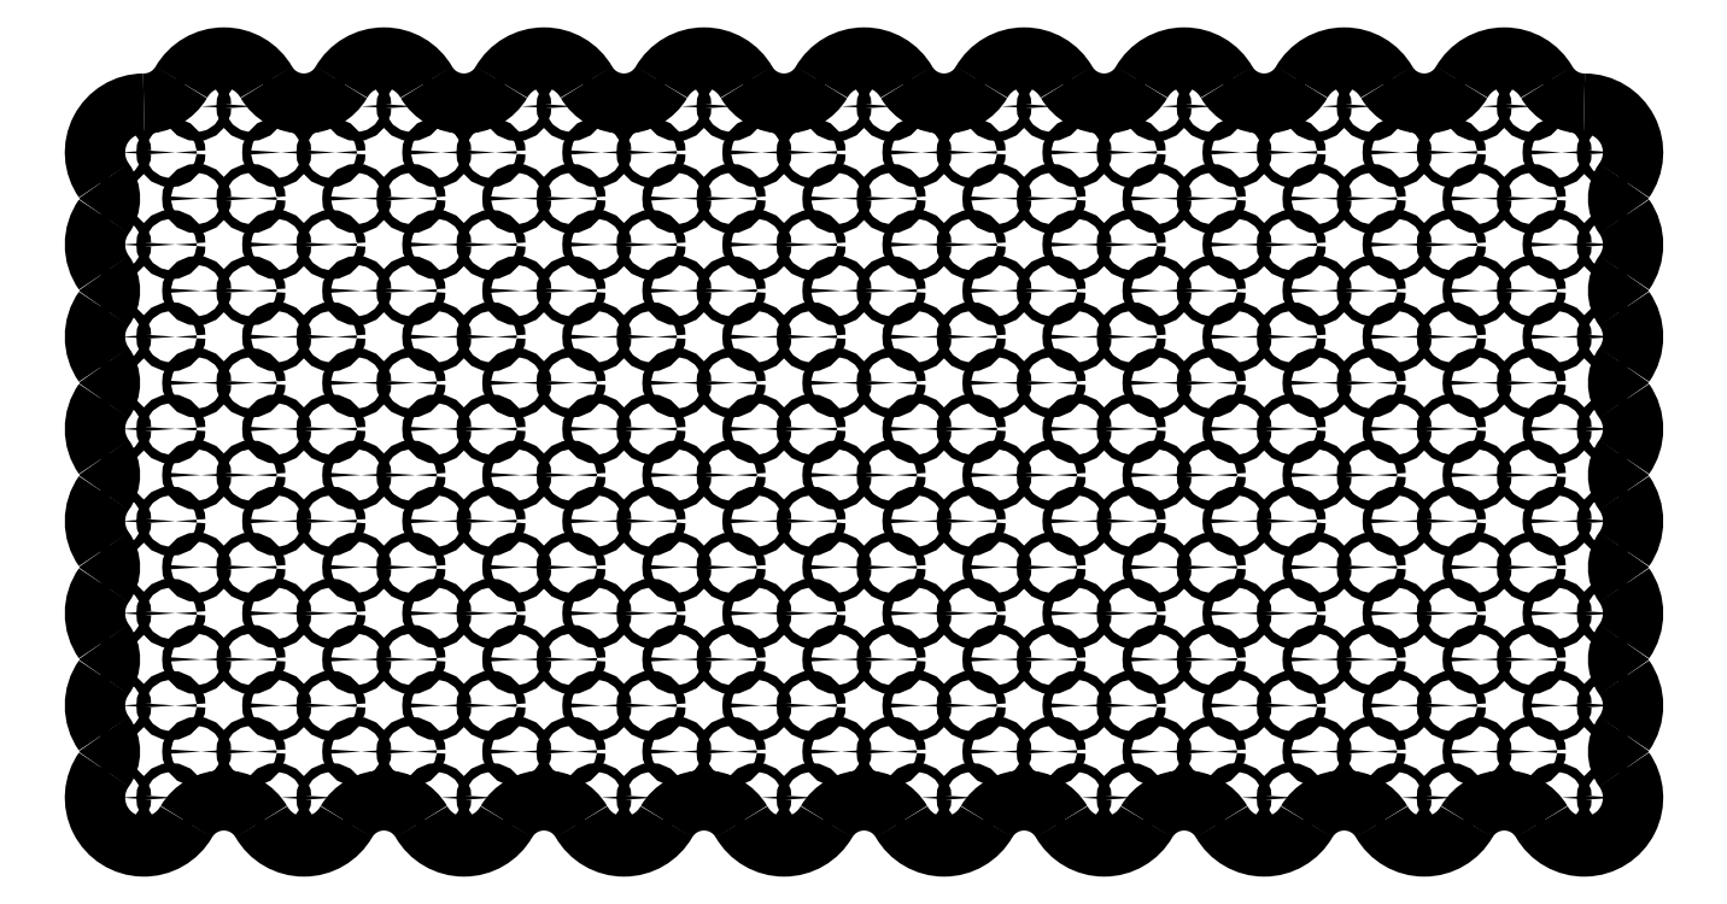
<metadata>
{"format":"dxf","ext":"dxf","renderer":"ezdxf+matplotlib","layout":"modelspace","background":"white","min_lineweight":24,"dpi":150}
</metadata>
<code>
0
SECTION
2
ENTITIES
0
CIRCLE
8
0
10
-137.7
20
171.5
30
0
40
0.8
0
CIRCLE
8
0
10
9.75
20
137.5
30
0
40
0.8
0
CIRCLE
8
0
10
19.75
20
120.5
30
0
40
0.8
0
CIRCLE
8
0
10
9.75
20
120.5
30
0
40
0.8
0
CIRCLE
8
0
10
19.75
20
103.5
30
0
40
0.8
0
CIRCLE
8
0
10
19.75
20
171.5
30
0
40
0.8
0
CIRCLE
8
0
10
19.75
20
154.5
30
0
40
0.8
0
CIRCLE
8
0
10
9.75
20
154.5
30
0
40
0.8
0
CIRCLE
8
0
10
19.75
20
137.5
30
0
40
0.8
0
CIRCLE
8
0
10
19.75
20
69.5
30
0
40
0.8
0
CIRCLE
8
0
10
9.75
20
52.5
30
0
40
0.8
0
CIRCLE
8
0
10
19.75
20
52.5
30
0
40
0.8
0
CIRCLE
8
0
10
5
20
61
30
0
40
0.8
0
CIRCLE
8
0
10
9.75
20
103.5
30
0
40
0.8
0
CIRCLE
8
0
10
9.75
20
86.5
30
0
40
0.8
0
CIRCLE
8
0
10
19.75
20
86.5
30
0
40
0.8
0
CIRCLE
8
0
10
9.75
20
69.5
30
0
40
0.8
0
CIRCLE
8
0
10
24.5
20
146
30
0
40
0.8
0
CIRCLE
8
0
10
34.5
20
129
30
0
40
0.8
0
CIRCLE
8
0
10
24.5
20
129
30
0
40
0.8
0
CIRCLE
8
0
10
34.5
20
112
30
0
40
0.8
0
CIRCLE
8
0
10
34.5
20
180
30
0
40
0.8
0
CIRCLE
8
0
10
34.5
20
163
30
0
40
0.8
0
CIRCLE
8
0
10
24.5
20
163
30
0
40
0.8
0
CIRCLE
8
0
10
34.5
20
146
30
0
40
0.8
0
CIRCLE
8
0
10
34.5
20
78
30
0
40
0.8
0
CIRCLE
8
0
10
24.5
20
61
30
0
40
0.8
0
CIRCLE
8
0
10
34.5
20
61
30
0
40
0.8
0
CIRCLE
8
0
10
9.75
20
171.5
30
0
40
0.8
0
CIRCLE
8
0
10
24.5
20
112
30
0
40
0.8
0
CIRCLE
8
0
10
24.5
20
95
30
0
40
0.8
0
CIRCLE
8
0
10
34.5
20
95
30
0
40
0.8
0
CIRCLE
8
0
10
24.5
20
78
30
0
40
0.8
0
CIRCLE
8
0
10
-5
20
163
30
0
40
0.8
0
CIRCLE
8
0
10
5
20
146
30
0
40
0.8
0
CIRCLE
8
0
10
-5
20
146
30
0
40
0.8
0
CIRCLE
8
0
10
5
20
129
30
0
40
0.8
0
CIRCLE
8
0
10
5
20
163
30
0
40
0.8
0
CIRCLE
8
0
10
5
20
180
30
0
40
0.8
0
CIRCLE
8
0
10
-5
20
180
30
0
40
0.8
0
CIRCLE
8
0
10
5
20
95
30
0
40
0.8
0
CIRCLE
8
0
10
-5
20
78
30
0
40
0.8
0
CIRCLE
8
0
10
5
20
78
30
0
40
0.8
0
CIRCLE
8
0
10
-5
20
61
30
0
40
0.8
0
CIRCLE
8
0
10
-5
20
129
30
0
40
0.8
0
CIRCLE
8
0
10
5
20
112
30
0
40
0.8
0
CIRCLE
8
0
10
-5
20
112
30
0
40
0.8
0
CIRCLE
8
0
10
-5
20
95
30
0
40
0.8
0
CIRCLE
8
0
10
-64
20
146
30
0
40
0.8
0
CIRCLE
8
0
10
-54
20
129
30
0
40
0.8
0
CIRCLE
8
0
10
-64
20
129
30
0
40
0.8
0
CIRCLE
8
0
10
-54
20
112
30
0
40
0.8
0
CIRCLE
8
0
10
-54
20
180
30
0
40
0.8
0
CIRCLE
8
0
10
-54
20
163
30
0
40
0.8
0
CIRCLE
8
0
10
-64
20
163
30
0
40
0.8
0
CIRCLE
8
0
10
-54
20
146
30
0
40
0.8
0
CIRCLE
8
0
10
-54
20
78
30
0
40
0.8
0
CIRCLE
8
0
10
-64
20
61
30
0
40
0.8
0
CIRCLE
8
0
10
-54
20
61
30
0
40
0.8
0
CIRCLE
8
0
10
-49.25
20
171.5
30
0
40
0.8
0
CIRCLE
8
0
10
-64
20
112
30
0
40
0.8
0
CIRCLE
8
0
10
-64
20
95
30
0
40
0.8
0
CIRCLE
8
0
10
-54
20
95
30
0
40
0.8
0
CIRCLE
8
0
10
-64
20
78
30
0
40
0.8
0
CIRCLE
8
0
10
-78.75
20
137.5
30
0
40
0.8
0
CIRCLE
8
0
10
-68.75
20
120.5
30
0
40
0.8
0
CIRCLE
8
0
10
-78.75
20
120.5
30
0
40
0.8
0
CIRCLE
8
0
10
-68.75
20
103.5
30
0
40
0.8
0
CIRCLE
8
0
10
-68.75
20
171.5
30
0
40
0.8
0
CIRCLE
8
0
10
-68.75
20
154.5
30
0
40
0.8
0
CIRCLE
8
0
10
-78.75
20
154.5
30
0
40
0.8
0
CIRCLE
8
0
10
-68.75
20
137.5
30
0
40
0.8
0
CIRCLE
8
0
10
-68.75
20
69.5
30
0
40
0.8
0
CIRCLE
8
0
10
-78.75
20
52.5
30
0
40
0.8
0
CIRCLE
8
0
10
-68.75
20
52.5
30
0
40
0.8
0
CIRCLE
8
0
10
-64
20
180
30
0
40
0.8
0
CIRCLE
8
0
10
-78.75
20
103.5
30
0
40
0.8
0
CIRCLE
8
0
10
-78.75
20
86.5
30
0
40
0.8
0
CIRCLE
8
0
10
-68.75
20
86.5
30
0
40
0.8
0
CIRCLE
8
0
10
-78.75
20
69.5
30
0
40
0.8
0
CIRCLE
8
0
10
-34.5
20
146
30
0
40
0.8
0
CIRCLE
8
0
10
-24.5
20
129
30
0
40
0.8
0
CIRCLE
8
0
10
-34.5
20
129
30
0
40
0.8
0
CIRCLE
8
0
10
-24.5
20
112
30
0
40
0.8
0
CIRCLE
8
0
10
-24.5
20
180
30
0
40
0.8
0
CIRCLE
8
0
10
-24.5
20
163
30
0
40
0.8
0
CIRCLE
8
0
10
-34.5
20
163
30
0
40
0.8
0
CIRCLE
8
0
10
-24.5
20
146
30
0
40
0.8
0
CIRCLE
8
0
10
-24.5
20
78
30
0
40
0.8
0
CIRCLE
8
0
10
-34.5
20
61
30
0
40
0.8
0
CIRCLE
8
0
10
-24.5
20
61
30
0
40
0.8
0
CIRCLE
8
0
10
-19.75
20
171.5
30
0
40
0.8
0
CIRCLE
8
0
10
-34.5
20
112
30
0
40
0.8
0
CIRCLE
8
0
10
-34.5
20
95
30
0
40
0.8
0
CIRCLE
8
0
10
-24.5
20
95
30
0
40
0.8
0
CIRCLE
8
0
10
-34.5
20
78
30
0
40
0.8
0
CIRCLE
8
0
10
-49.25
20
137.5
30
0
40
0.8
0
CIRCLE
8
0
10
-39.25
20
120.5
30
0
40
0.8
0
CIRCLE
8
0
10
-49.25
20
120.5
30
0
40
0.8
0
CIRCLE
8
0
10
-39.25
20
103.5
30
0
40
0.8
0
CIRCLE
8
0
10
-39.25
20
171.5
30
0
40
0.8
0
CIRCLE
8
0
10
-39.25
20
154.5
30
0
40
0.8
0
CIRCLE
8
0
10
-49.25
20
154.5
30
0
40
0.8
0
CIRCLE
8
0
10
-39.25
20
137.5
30
0
40
0.8
0
CIRCLE
8
0
10
-39.25
20
69.5
30
0
40
0.8
0
CIRCLE
8
0
10
-49.25
20
52.5
30
0
40
0.8
0
CIRCLE
8
0
10
-39.25
20
52.5
30
0
40
0.8
0
CIRCLE
8
0
10
-34.5
20
180
30
0
40
0.8
0
CIRCLE
8
0
10
-49.25
20
103.5
30
0
40
0.8
0
CIRCLE
8
0
10
-49.25
20
86.5
30
0
40
0.8
0
CIRCLE
8
0
10
-39.25
20
86.5
30
0
40
0.8
0
CIRCLE
8
0
10
-49.25
20
69.5
30
0
40
0.8
0
CIRCLE
8
0
10
-123
20
146
30
0
40
0.8
0
CIRCLE
8
0
10
-113
20
129
30
0
40
0.8
0
CIRCLE
8
0
10
-123
20
129
30
0
40
0.8
0
CIRCLE
8
0
10
-113
20
112
30
0
40
0.8
0
CIRCLE
8
0
10
-113
20
180
30
0
40
0.8
0
CIRCLE
8
0
10
-113
20
163
30
0
40
0.8
0
CIRCLE
8
0
10
-123
20
163
30
0
40
0.8
0
CIRCLE
8
0
10
-113
20
146
30
0
40
0.8
0
CIRCLE
8
0
10
-113
20
78
30
0
40
0.8
0
CIRCLE
8
0
10
-123
20
61
30
0
40
0.8
0
CIRCLE
8
0
10
-113
20
61
30
0
40
0.8
0
CIRCLE
8
0
10
-108.2
20
171.5
30
0
40
0.8
0
CIRCLE
8
0
10
-123
20
112
30
0
40
0.8
0
CIRCLE
8
0
10
-123
20
95
30
0
40
0.8
0
CIRCLE
8
0
10
-113
20
95
30
0
40
0.8
0
CIRCLE
8
0
10
-123
20
78
30
0
40
0.8
0
CIRCLE
8
0
10
-137.7
20
137.5
30
0
40
0.8
0
CIRCLE
8
0
10
-127.7
20
120.5
30
0
40
0.8
0
CIRCLE
8
0
10
-137.7
20
120.5
30
0
40
0.8
0
CIRCLE
8
0
10
-127.7
20
103.5
30
0
40
0.8
0
CIRCLE
8
0
10
-127.7
20
171.5
30
0
40
0.8
0
CIRCLE
8
0
10
-127.7
20
154.5
30
0
40
0.8
0
CIRCLE
8
0
10
-137.7
20
154.5
30
0
40
0.8
0
CIRCLE
8
0
10
-127.7
20
137.5
30
0
40
0.8
0
CIRCLE
8
0
10
-127.7
20
69.5
30
0
40
0.8
0
CIRCLE
8
0
10
-137.7
20
52.5
30
0
40
0.8
0
CIRCLE
8
0
10
-127.7
20
52.5
30
0
40
0.8
0
CIRCLE
8
0
10
-123
20
180
30
0
40
0.8
0
CIRCLE
8
0
10
-137.7
20
103.5
30
0
40
0.8
0
CIRCLE
8
0
10
-137.7
20
86.5
30
0
40
0.8
0
CIRCLE
8
0
10
-127.7
20
86.5
30
0
40
0.8
0
CIRCLE
8
0
10
-137.7
20
69.5
30
0
40
0.8
0
CIRCLE
8
0
10
-93.5
20
146
30
0
40
0.8
0
CIRCLE
8
0
10
-83.5
20
129
30
0
40
0.8
0
CIRCLE
8
0
10
-93.5
20
129
30
0
40
0.8
0
CIRCLE
8
0
10
-83.5
20
112
30
0
40
0.8
0
CIRCLE
8
0
10
-83.5
20
180
30
0
40
0.8
0
CIRCLE
8
0
10
-83.5
20
163
30
0
40
0.8
0
CIRCLE
8
0
10
-93.5
20
163
30
0
40
0.8
0
CIRCLE
8
0
10
-83.5
20
146
30
0
40
0.8
0
CIRCLE
8
0
10
-83.5
20
78
30
0
40
0.8
0
CIRCLE
8
0
10
-93.5
20
61
30
0
40
0.8
0
CIRCLE
8
0
10
-83.5
20
61
30
0
40
0.8
0
CIRCLE
8
0
10
-78.75
20
171.5
30
0
40
0.8
0
CIRCLE
8
0
10
-93.5
20
112
30
0
40
0.8
0
CIRCLE
8
0
10
-93.5
20
95
30
0
40
0.8
0
CIRCLE
8
0
10
-83.5
20
95
30
0
40
0.8
0
CIRCLE
8
0
10
-93.5
20
78
30
0
40
0.8
0
CIRCLE
8
0
10
-108.2
20
137.5
30
0
40
0.8
0
CIRCLE
8
0
10
-98.25
20
120.5
30
0
40
0.8
0
CIRCLE
8
0
10
-108.2
20
120.5
30
0
40
0.8
0
CIRCLE
8
0
10
-98.25
20
103.5
30
0
40
0.8
0
CIRCLE
8
0
10
-98.25
20
171.5
30
0
40
0.8
0
CIRCLE
8
0
10
-98.25
20
154.5
30
0
40
0.8
0
CIRCLE
8
0
10
-108.2
20
154.5
30
0
40
0.8
0
CIRCLE
8
0
10
-98.25
20
137.5
30
0
40
0.8
0
CIRCLE
8
0
10
-98.25
20
69.5
30
0
40
0.8
0
CIRCLE
8
0
10
-108.2
20
52.5
30
0
40
0.8
0
CIRCLE
8
0
10
-98.25
20
52.5
30
0
40
0.8
0
CIRCLE
8
0
10
-93.5
20
180
30
0
40
0.8
0
CIRCLE
8
0
10
-108.2
20
103.5
30
0
40
0.8
0
CIRCLE
8
0
10
-108.2
20
86.5
30
0
40
0.8
0
CIRCLE
8
0
10
-98.25
20
86.5
30
0
40
0.8
0
CIRCLE
8
0
10
-108.2
20
69.5
30
0
40
0.8
0
CIRCLE
8
0
10
68.75
20
137.5
30
0
40
0.8
0
CIRCLE
8
0
10
78.75
20
120.5
30
0
40
0.8
0
CIRCLE
8
0
10
68.75
20
120.5
30
0
40
0.8
0
CIRCLE
8
0
10
78.75
20
103.5
30
0
40
0.8
0
CIRCLE
8
0
10
78.75
20
171.5
30
0
40
0.8
0
CIRCLE
8
0
10
78.75
20
154.5
30
0
40
0.8
0
CIRCLE
8
0
10
68.75
20
154.5
30
0
40
0.8
0
CIRCLE
8
0
10
78.75
20
137.5
30
0
40
0.8
0
CIRCLE
8
0
10
78.75
20
69.5
30
0
40
0.8
0
CIRCLE
8
0
10
68.75
20
52.5
30
0
40
0.8
0
CIRCLE
8
0
10
78.75
20
52.5
30
0
40
0.8
0
CIRCLE
8
0
10
54
20
180
30
0
40
0.8
0
CIRCLE
8
0
10
68.75
20
103.5
30
0
40
0.8
0
CIRCLE
8
0
10
68.75
20
86.5
30
0
40
0.8
0
CIRCLE
8
0
10
78.75
20
86.5
30
0
40
0.8
0
CIRCLE
8
0
10
68.75
20
69.5
30
0
40
0.8
0
CIRCLE
8
0
10
83.5
20
146
30
0
40
0.8
0
CIRCLE
8
0
10
93.5
20
129
30
0
40
0.8
0
CIRCLE
8
0
10
83.5
20
129
30
0
40
0.8
0
CIRCLE
8
0
10
93.5
20
112
30
0
40
0.8
0
CIRCLE
8
0
10
93.5
20
180
30
0
40
0.8
0
CIRCLE
8
0
10
93.5
20
163
30
0
40
0.8
0
CIRCLE
8
0
10
83.5
20
163
30
0
40
0.8
0
CIRCLE
8
0
10
93.5
20
146
30
0
40
0.8
0
CIRCLE
8
0
10
93.5
20
78
30
0
40
0.8
0
CIRCLE
8
0
10
83.5
20
61
30
0
40
0.8
0
CIRCLE
8
0
10
93.5
20
61
30
0
40
0.8
0
CIRCLE
8
0
10
68.75
20
171.5
30
0
40
0.8
0
CIRCLE
8
0
10
83.5
20
112
30
0
40
0.8
0
CIRCLE
8
0
10
83.5
20
95
30
0
40
0.8
0
CIRCLE
8
0
10
93.5
20
95
30
0
40
0.8
0
CIRCLE
8
0
10
83.5
20
78
30
0
40
0.8
0
CIRCLE
8
0
10
39.25
20
137.5
30
0
40
0.8
0
CIRCLE
8
0
10
49.25
20
120.5
30
0
40
0.8
0
CIRCLE
8
0
10
39.25
20
120.5
30
0
40
0.8
0
CIRCLE
8
0
10
49.25
20
103.5
30
0
40
0.8
0
CIRCLE
8
0
10
49.25
20
171.5
30
0
40
0.8
0
CIRCLE
8
0
10
49.25
20
154.5
30
0
40
0.8
0
CIRCLE
8
0
10
39.25
20
154.5
30
0
40
0.8
0
CIRCLE
8
0
10
49.25
20
137.5
30
0
40
0.8
0
CIRCLE
8
0
10
49.25
20
69.5
30
0
40
0.8
0
CIRCLE
8
0
10
39.25
20
52.5
30
0
40
0.8
0
CIRCLE
8
0
10
49.25
20
52.5
30
0
40
0.8
0
CIRCLE
8
0
10
24.5
20
180
30
0
40
0.8
0
CIRCLE
8
0
10
39.25
20
103.5
30
0
40
0.8
0
CIRCLE
8
0
10
39.25
20
86.5
30
0
40
0.8
0
CIRCLE
8
0
10
49.25
20
86.5
30
0
40
0.8
0
CIRCLE
8
0
10
39.25
20
69.5
30
0
40
0.8
0
CIRCLE
8
0
10
54
20
146
30
0
40
0.8
0
CIRCLE
8
0
10
64
20
129
30
0
40
0.8
0
CIRCLE
8
0
10
54
20
129
30
0
40
0.8
0
CIRCLE
8
0
10
64
20
112
30
0
40
0.8
0
CIRCLE
8
0
10
64
20
180
30
0
40
0.8
0
CIRCLE
8
0
10
64
20
163
30
0
40
0.8
0
CIRCLE
8
0
10
54
20
163
30
0
40
0.8
0
CIRCLE
8
0
10
64
20
146
30
0
40
0.8
0
CIRCLE
8
0
10
64
20
78
30
0
40
0.8
0
CIRCLE
8
0
10
54
20
61
30
0
40
0.8
0
CIRCLE
8
0
10
64
20
61
30
0
40
0.8
0
CIRCLE
8
0
10
39.25
20
171.5
30
0
40
0.8
0
CIRCLE
8
0
10
54
20
112
30
0
40
0.8
0
CIRCLE
8
0
10
54
20
95
30
0
40
0.8
0
CIRCLE
8
0
10
64
20
95
30
0
40
0.8
0
CIRCLE
8
0
10
54
20
78
30
0
40
0.8
0
CIRCLE
8
0
10
127.8
20
137.5
30
0
40
0.8
0
CIRCLE
8
0
10
137.8
20
120.5
30
0
40
0.8
0
CIRCLE
8
0
10
127.8
20
120.5
30
0
40
0.8
0
CIRCLE
8
0
10
137.8
20
103.5
30
0
40
0.8
0
CIRCLE
8
0
10
137.8
20
171.5
30
0
40
0.8
0
CIRCLE
8
0
10
137.8
20
154.5
30
0
40
0.8
0
CIRCLE
8
0
10
127.8
20
154.5
30
0
40
0.8
0
CIRCLE
8
0
10
137.8
20
137.5
30
0
40
0.8
0
CIRCLE
8
0
10
137.8
20
69.5
30
0
40
0.8
0
CIRCLE
8
0
10
127.8
20
52.5
30
0
40
0.8
0
CIRCLE
8
0
10
137.8
20
52.5
30
0
40
0.8
0
CIRCLE
8
0
10
113
20
180
30
0
40
0.8
0
CIRCLE
8
0
10
127.8
20
103.5
30
0
40
0.8
0
CIRCLE
8
0
10
127.8
20
86.5
30
0
40
0.8
0
CIRCLE
8
0
10
137.8
20
86.5
30
0
40
0.8
0
CIRCLE
8
0
10
127.8
20
69.5
30
0
40
0.8
0
CIRCLE
8
0
10
-19.75
20
137.5
30
0
40
0.8
0
CIRCLE
8
0
10
-9.75
20
120.5
30
0
40
0.8
0
CIRCLE
8
0
10
-19.75
20
120.5
30
0
40
0.8
0
CIRCLE
8
0
10
-9.75
20
103.5
30
0
40
0.8
0
CIRCLE
8
0
10
-9.75
20
171.5
30
0
40
0.8
0
CIRCLE
8
0
10
-9.75
20
154.5
30
0
40
0.8
0
CIRCLE
8
0
10
-19.75
20
154.5
30
0
40
0.8
0
CIRCLE
8
0
10
-9.75
20
137.5
30
0
40
0.8
0
CIRCLE
8
0
10
-9.75
20
69.5
30
0
40
0.8
0
CIRCLE
8
0
10
-19.75
20
52.5
30
0
40
0.8
0
CIRCLE
8
0
10
-9.75
20
52.5
30
0
40
0.8
0
CIRCLE
8
0
10
127.8
20
171.5
30
0
40
0.8
0
CIRCLE
8
0
10
-19.75
20
103.5
30
0
40
0.8
0
CIRCLE
8
0
10
-19.75
20
86.5
30
0
40
0.8
0
CIRCLE
8
0
10
-9.75
20
86.5
30
0
40
0.8
0
CIRCLE
8
0
10
-19.75
20
69.5
30
0
40
0.8
0
CIRCLE
8
0
10
98.25
20
137.5
30
0
40
0.8
0
CIRCLE
8
0
10
108.3
20
120.5
30
0
40
0.8
0
CIRCLE
8
0
10
98.25
20
120.5
30
0
40
0.8
0
CIRCLE
8
0
10
108.3
20
103.5
30
0
40
0.8
0
CIRCLE
8
0
10
108.3
20
171.5
30
0
40
0.8
0
CIRCLE
8
0
10
108.3
20
154.5
30
0
40
0.8
0
CIRCLE
8
0
10
98.25
20
154.5
30
0
40
0.8
0
CIRCLE
8
0
10
108.3
20
137.5
30
0
40
0.8
0
CIRCLE
8
0
10
108.3
20
69.5
30
0
40
0.8
0
CIRCLE
8
0
10
98.25
20
52.5
30
0
40
0.8
0
CIRCLE
8
0
10
108.3
20
52.5
30
0
40
0.8
0
CIRCLE
8
0
10
83.5
20
180
30
0
40
0.8
0
CIRCLE
8
0
10
98.25
20
103.5
30
0
40
0.8
0
CIRCLE
8
0
10
98.25
20
86.5
30
0
40
0.8
0
CIRCLE
8
0
10
108.3
20
86.5
30
0
40
0.8
0
CIRCLE
8
0
10
98.25
20
69.5
30
0
40
0.8
0
CIRCLE
8
0
10
113
20
146
30
0
40
0.8
0
CIRCLE
8
0
10
123
20
129
30
0
40
0.8
0
CIRCLE
8
0
10
113
20
129
30
0
40
0.8
0
CIRCLE
8
0
10
123
20
112
30
0
40
0.8
0
CIRCLE
8
0
10
123
20
180
30
0
40
0.8
0
CIRCLE
8
0
10
123
20
163
30
0
40
0.8
0
CIRCLE
8
0
10
113
20
163
30
0
40
0.8
0
CIRCLE
8
0
10
123
20
146
30
0
40
0.8
0
CIRCLE
8
0
10
123
20
78
30
0
40
0.8
0
CIRCLE
8
0
10
113
20
61
30
0
40
0.8
0
CIRCLE
8
0
10
123
20
61
30
0
40
0.8
0
CIRCLE
8
0
10
98.25
20
171.5
30
0
40
0.8
0
CIRCLE
8
0
10
113
20
112
30
0
40
0.8
0
CIRCLE
8
0
10
113
20
95
30
0
40
0.8
0
CIRCLE
8
0
10
123
20
95
30
0
40
0.8
0
CIRCLE
8
0
10
113
20
78
30
0
40
0.8
0
ARC
8
0
10
-132.7
20
188.6
30
0
40
8.05
50
270
51
329.2
0
ARC
8
0
10
-118
20
180
30
0
40
9
50
29.48
51
150.5
0
ARC
8
0
10
-103.2
20
188.6
30
0
40
8.05
50
210.8
51
329.2
0
ARC
8
0
10
-88.5
20
180
30
0
40
9
50
29.48
51
150.5
0
ARC
8
0
10
-73.75
20
188.6
30
0
40
8.05
50
210.8
51
329.2
0
ARC
8
0
10
-59
20
180
30
0
40
9
50
29.48
51
150.5
0
ARC
8
0
10
-44.25
20
188.6
30
0
40
8.05
50
210.8
51
329.2
0
ARC
8
0
10
-29.5
20
180
30
0
40
9
50
29.48
51
150.5
0
ARC
8
0
10
-14.75
20
188.6
30
0
40
8.05
50
210.8
51
329.2
0
ARC
8
0
10
4.488e-05
20
180
30
0
40
9
50
29.48
51
150.5
0
ARC
8
0
10
14.75
20
188.6
30
0
40
8.05
50
210.8
51
329.2
0
ARC
8
0
10
29.5
20
180
30
0
40
9
50
29.48
51
150.5
0
ARC
8
0
10
44.25
20
188.6
30
0
40
8.05
50
210.8
51
329.2
0
ARC
8
0
10
59
20
180
30
0
40
9
50
29.48
51
150.5
0
ARC
8
0
10
73.75
20
188.6
30
0
40
8.05
50
210.8
51
329.2
0
ARC
8
0
10
88.5
20
180
30
0
40
9
50
29.48
51
150.5
0
ARC
8
0
10
103.3
20
188.6
30
0
40
8.05
50
210.8
51
329.2
0
ARC
8
0
10
118
20
180
30
0
40
9
50
29.48
51
150.5
0
ARC
8
0
10
132.8
20
188.6
30
0
40
8.05
50
210.8
51
270
0
ARC
8
0
10
132.8
20
171.5
30
0
40
9
50
324.7
51
90
0
ARC
8
0
10
144.5
20
163
30
0
40
5.513
50
143.3
51
216.7
0
ARC
8
0
10
132.7
20
154.5
30
0
40
9
50
324.7
51
35.32
0
ARC
8
0
10
144.5
20
146
30
0
40
5.513
50
143.3
51
216.7
0
ARC
8
0
10
132.7
20
137.5
30
0
40
9
50
324.7
51
35.32
0
ARC
8
0
10
144.5
20
129
30
0
40
5.513
50
143.3
51
216.7
0
ARC
8
0
10
132.7
20
120.5
30
0
40
9
50
324.7
51
35.32
0
ARC
8
0
10
144.5
20
112
30
0
40
5.513
50
143.3
51
216.7
0
ARC
8
0
10
132.7
20
103.5
30
0
40
9
50
324.7
51
35.32
0
ARC
8
0
10
144.5
20
95
30
0
40
5.513
50
143.3
51
216.7
0
ARC
8
0
10
132.7
20
86.5
30
0
40
9
50
324.7
51
35.32
0
ARC
8
0
10
144.5
20
78
30
0
40
5.513
50
143.3
51
216.7
0
ARC
8
0
10
132.7
20
69.5
30
0
40
9
50
324.7
51
35.32
0
ARC
8
0
10
144.5
20
61
30
0
40
5.513
50
143.3
51
216.7
0
ARC
8
0
10
132.7
20
52.5
30
0
40
9
50
209.5
51
35.32
0
ARC
8
0
10
118
20
43.95
30
0
40
8.05
50
30.79
51
149.2
0
ARC
8
0
10
103.2
20
52.5
30
0
40
9
50
209.5
51
330.5
0
ARC
8
0
10
88.5
20
43.95
30
0
40
8.05
50
30.79
51
149.2
0
ARC
8
0
10
73.75
20
52.5
30
0
40
9
50
209.5
51
330.5
0
ARC
8
0
10
59
20
43.95
30
0
40
8.05
50
30.79
51
149.2
0
ARC
8
0
10
44.25
20
52.5
30
0
40
9
50
209.5
51
330.5
0
ARC
8
0
10
29.5
20
43.95
30
0
40
8.05
50
30.79
51
149.2
0
ARC
8
0
10
14.75
20
52.5
30
0
40
9
50
209.5
51
330.5
0
ARC
8
0
10
6.855e-06
20
43.95
30
0
40
8.05
50
30.79
51
149.2
0
ARC
8
0
10
-14.75
20
52.5
30
0
40
9
50
209.5
51
330.5
0
ARC
8
0
10
-29.5
20
43.95
30
0
40
8.05
50
30.79
51
149.2
0
ARC
8
0
10
-44.25
20
52.5
30
0
40
9
50
209.5
51
330.5
0
ARC
8
0
10
-59
20
43.95
30
0
40
8.05
50
30.79
51
149.2
0
ARC
8
0
10
-73.75
20
52.5
30
0
40
9
50
209.5
51
330.5
0
ARC
8
0
10
-88.5
20
43.95
30
0
40
8.05
50
30.79
51
149.2
0
ARC
8
0
10
-103.2
20
52.5
30
0
40
9
50
209.5
51
330.5
0
ARC
8
0
10
-118
20
43.95
30
0
40
8.05
50
30.79
51
149.2
0
ARC
8
0
10
-132.7
20
52.5
30
0
40
9
50
144.7
51
330.5
0
ARC
8
0
10
-144.5
20
61
30
0
40
5.513
50
323.3
51
36.73
0
ARC
8
0
10
-132.7
20
69.5
30
0
40
9
50
144.7
51
215.3
0
ARC
8
0
10
-144.5
20
78
30
0
40
5.513
50
323.3
51
36.73
0
ARC
8
0
10
-132.7
20
86.5
30
0
40
9
50
144.7
51
215.3
0
ARC
8
0
10
-144.5
20
95
30
0
40
5.513
50
323.3
51
36.73
0
ARC
8
0
10
-132.7
20
103.5
30
0
40
9
50
144.7
51
215.3
0
ARC
8
0
10
-144.5
20
112
30
0
40
5.513
50
323.3
51
36.73
0
ARC
8
0
10
-132.7
20
120.5
30
0
40
9
50
144.7
51
215.3
0
ARC
8
0
10
-144.5
20
129
30
0
40
5.513
50
323.3
51
36.73
0
ARC
8
0
10
-132.7
20
137.5
30
0
40
9
50
144.7
51
215.3
0
ARC
8
0
10
-144.5
20
146
30
0
40
5.513
50
323.3
51
36.73
0
ARC
8
0
10
-132.7
20
154.5
30
0
40
9
50
144.7
51
215.3
0
ARC
8
0
10
-144.5
20
163
30
0
40
5.513
50
323.3
51
36.73
0
ARC
8
0
10
-132.7
20
171.5
30
0
40
9
50
90
51
215.3
0
ENDSEC
0
EOF

</code>
